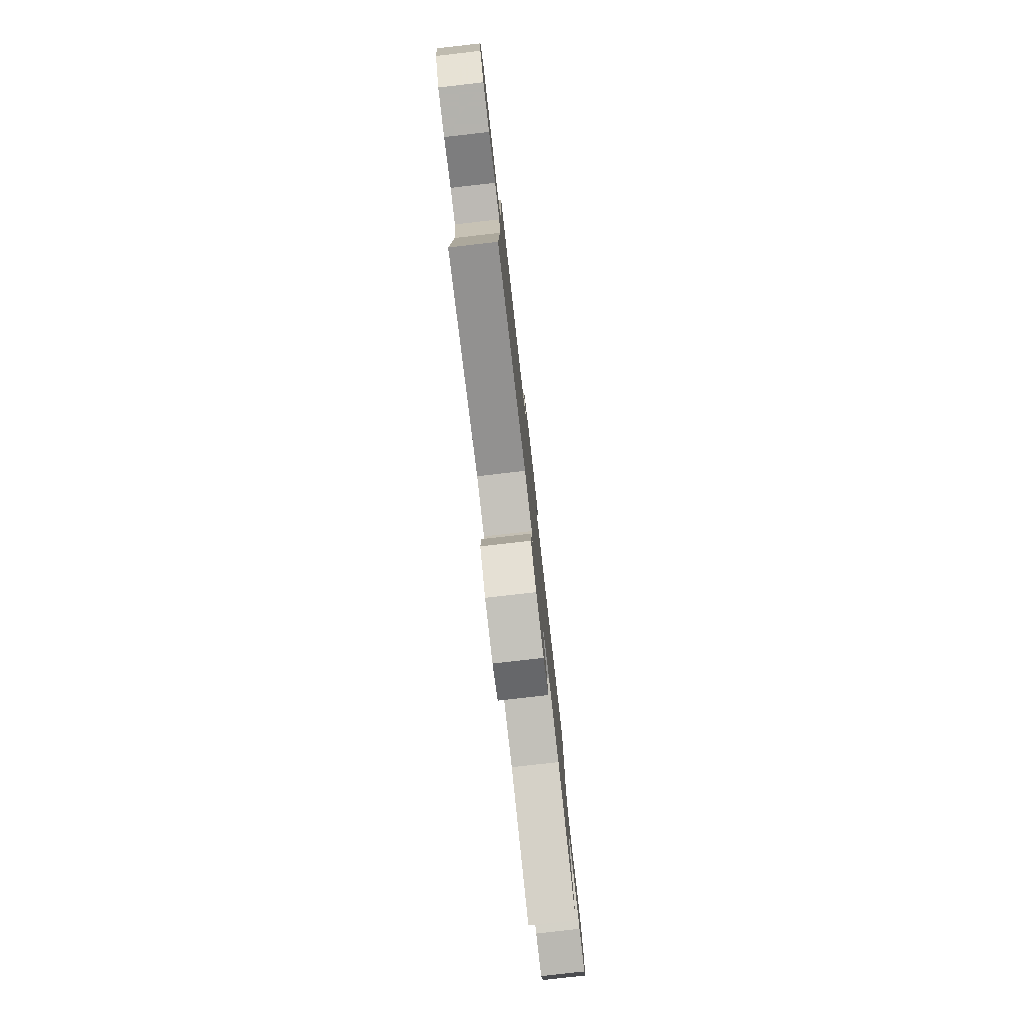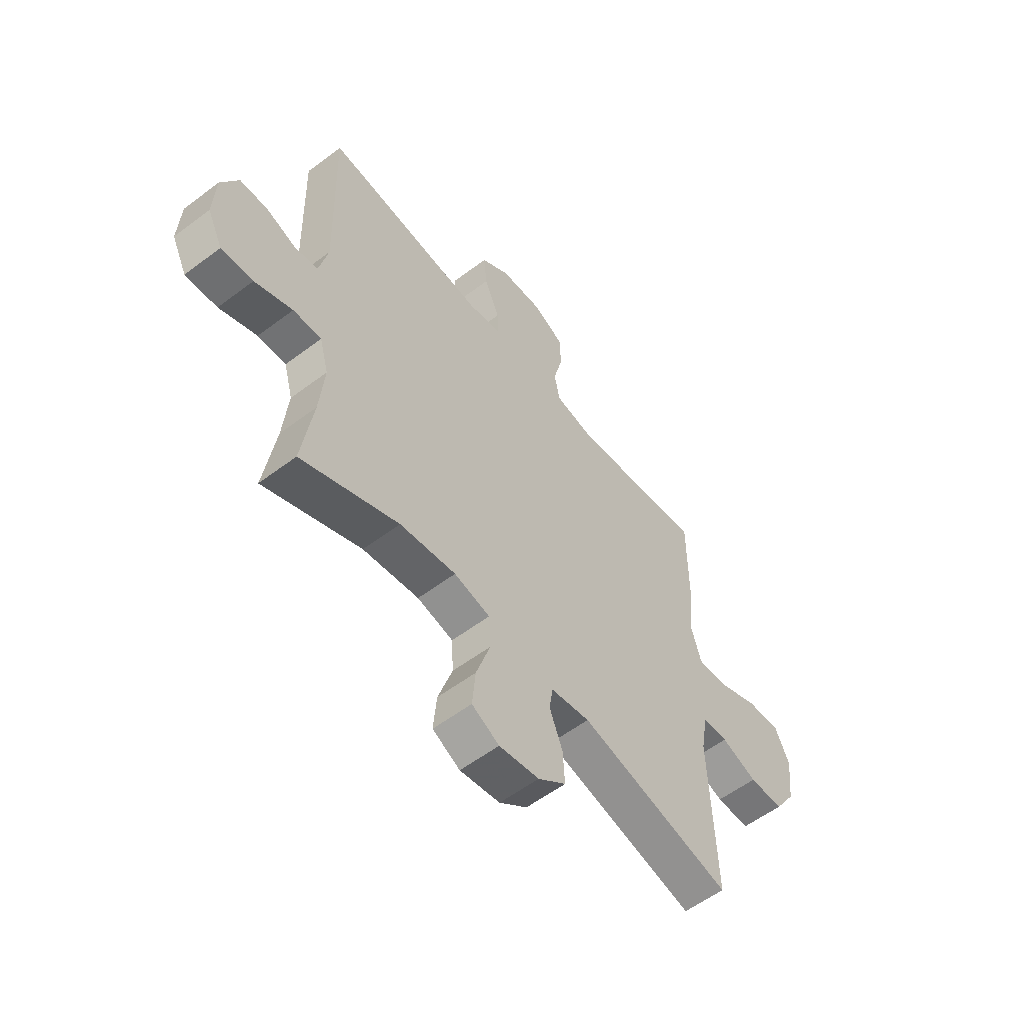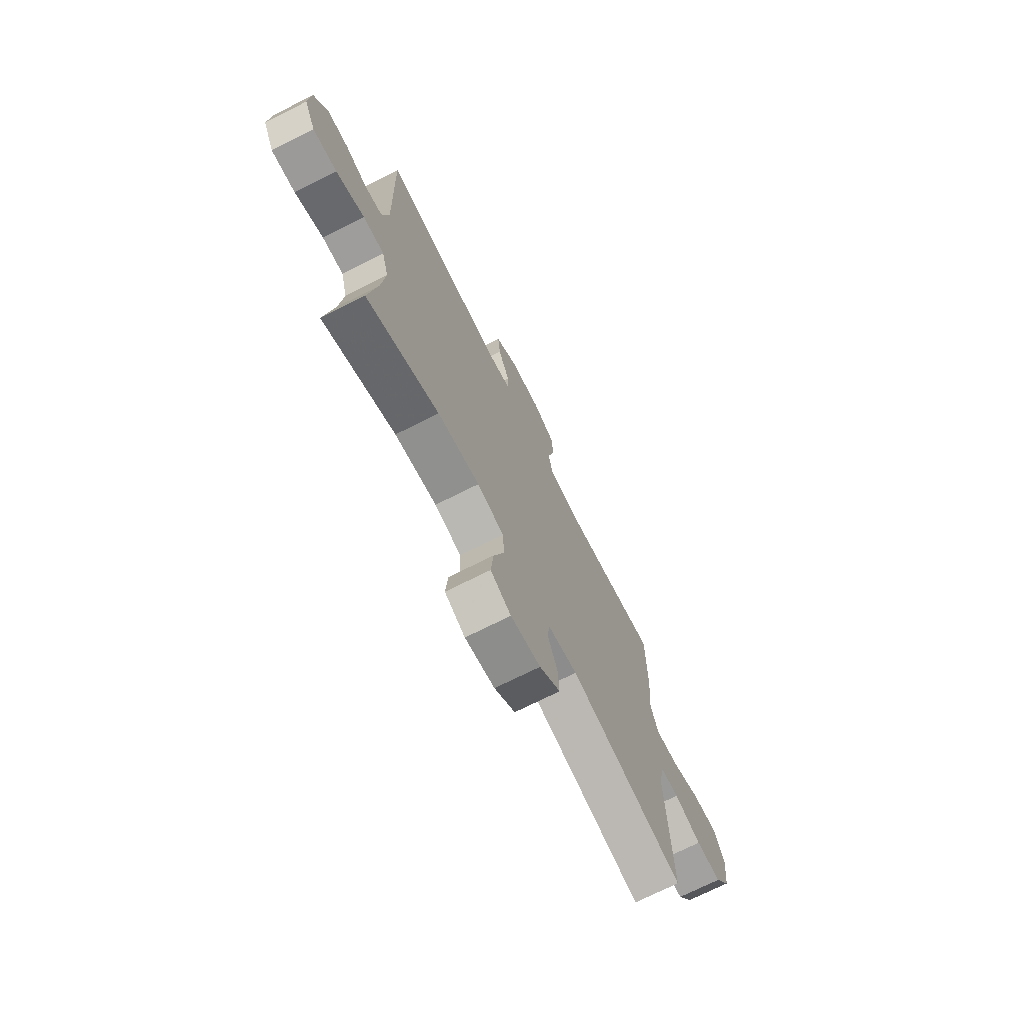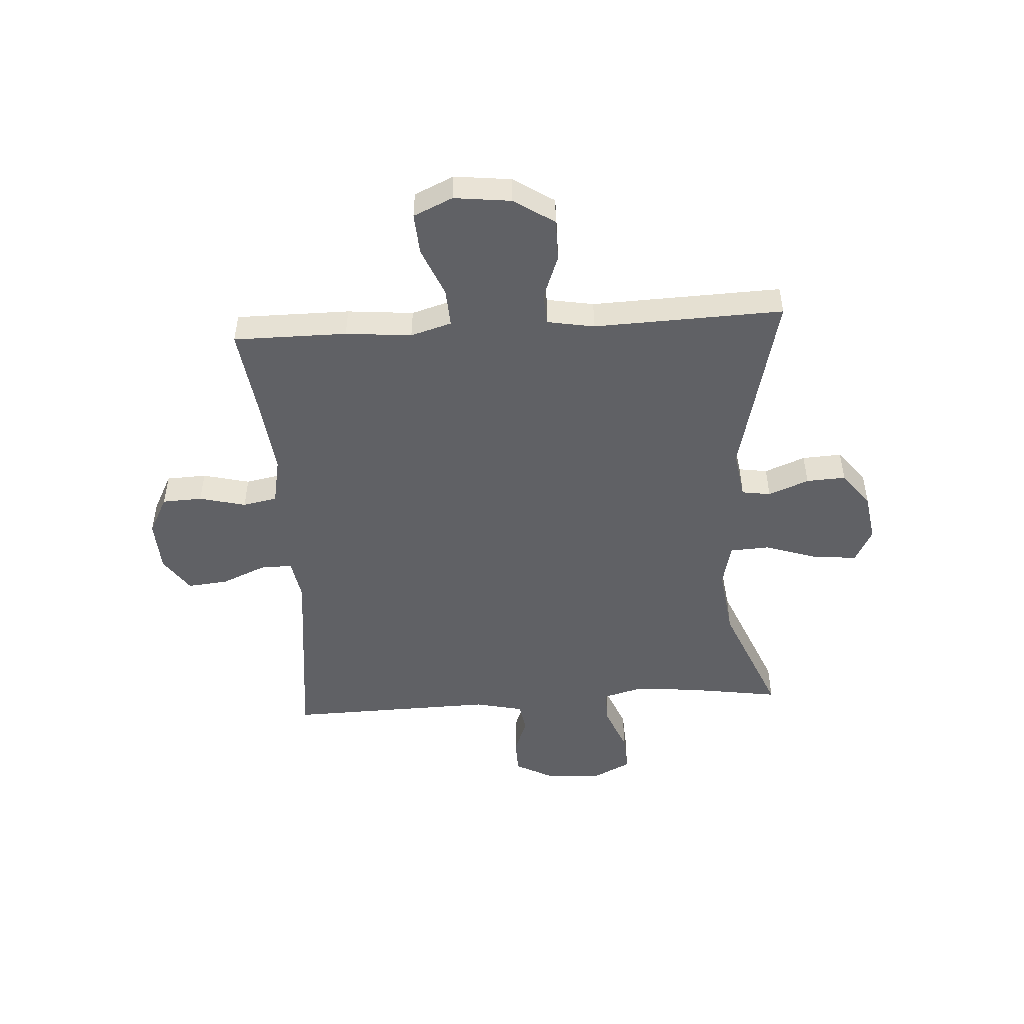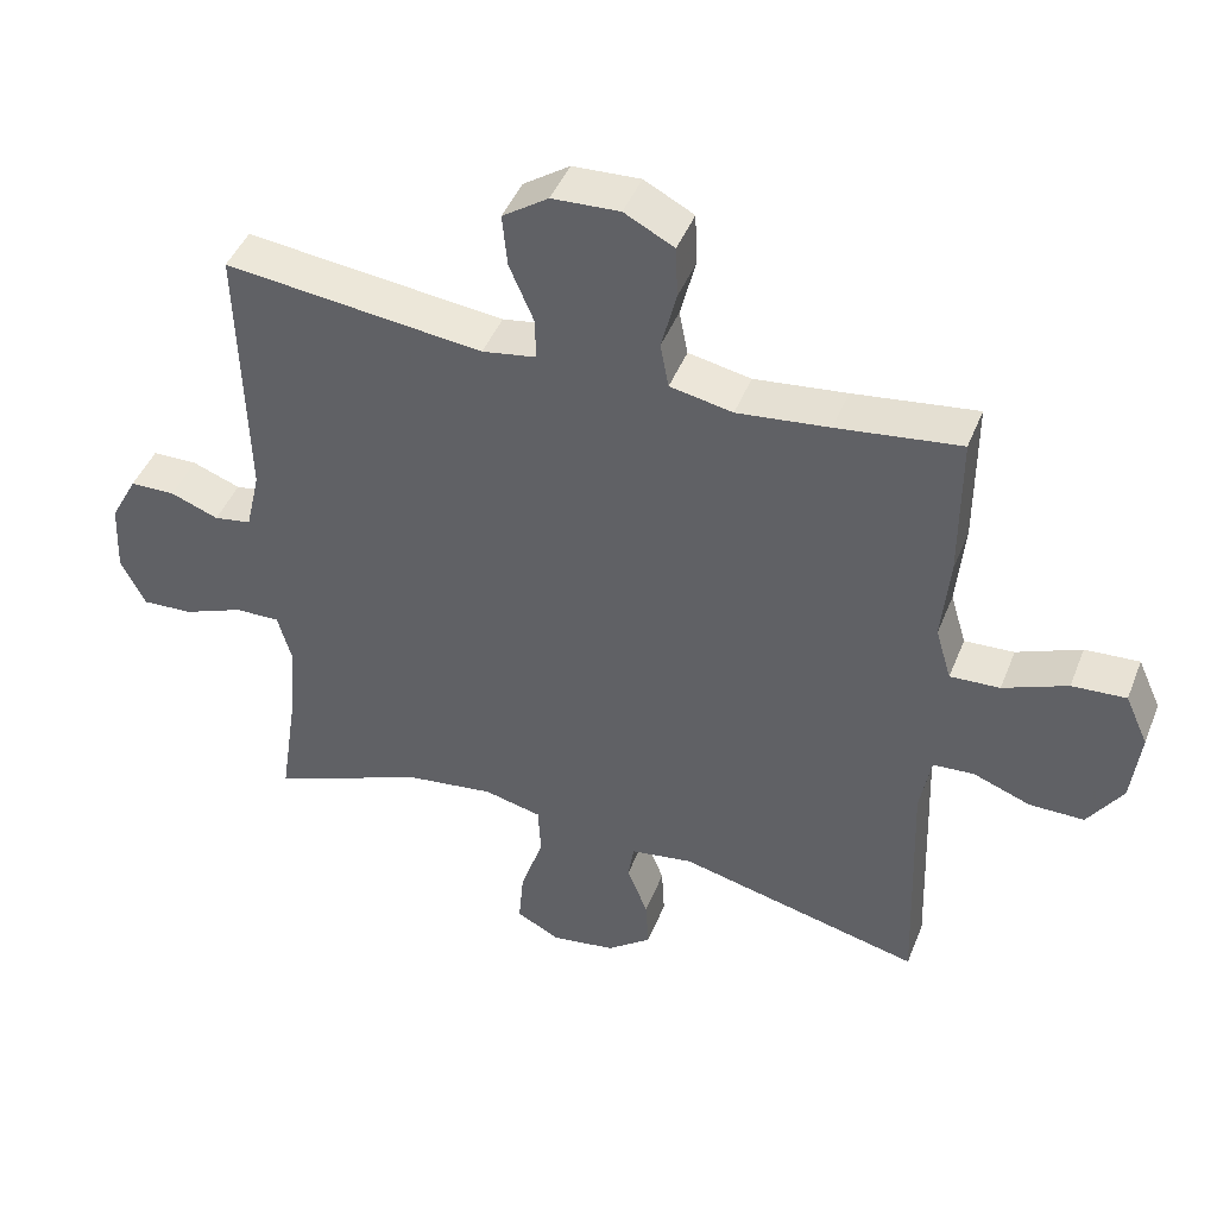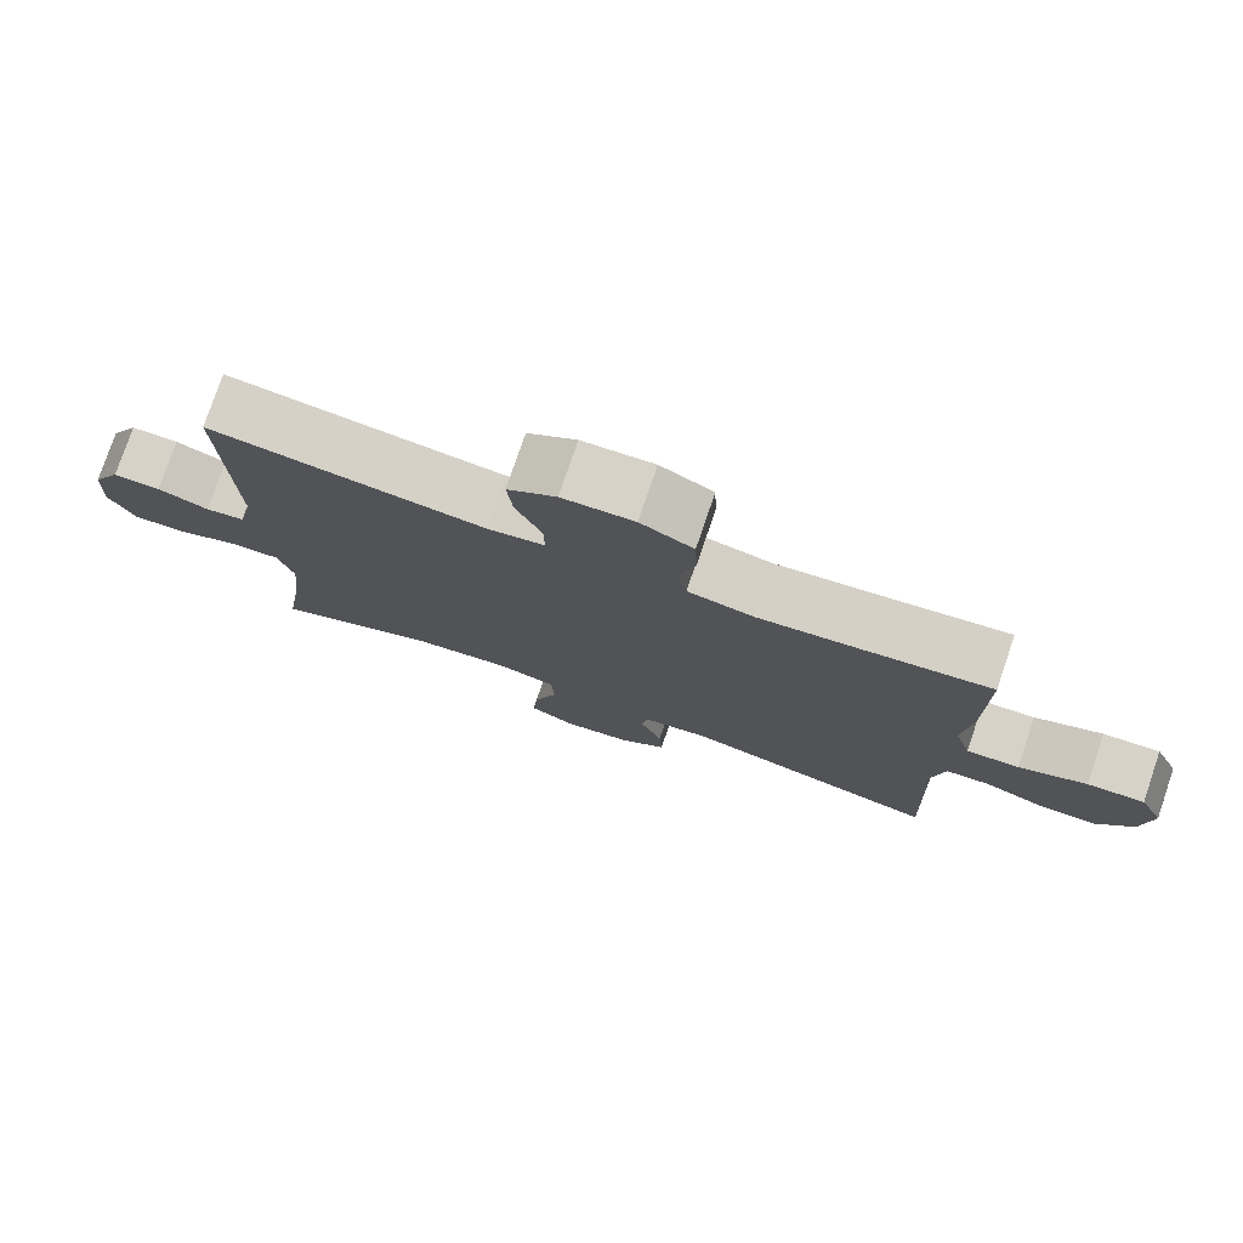
<metadata>
{"format":"obj","ext":"obj","renderer":"f3d","projection":"perspective","resolution":1024,"background":"white","views":[{"elev":-79.4,"azim":96.5,"up":"+Z"},{"elev":-56.9,"azim":-51.8,"up":"+Z"},{"elev":-72.2,"azim":-63.3,"up":"+Z"},{"elev":-48.9,"azim":93.6,"up":"+Y"},{"elev":44.7,"azim":20.9,"up":"+Z"},{"elev":77.6,"azim":18.8,"up":"+Z"}]}
</metadata>
<code>
v -0.5 0.07 0.5
v -0.14 0.07 0.46
v -0.065 0.07 0.473
v -0.066 0.07 0.531
v -0.1 0.07 0.611
v -0.107 0.07 0.684
v -0.043 0.07 0.728
v 0.051 0.07 0.733
v 0.12 0.07 0.697
v 0.123 0.07 0.625
v 0.102 0.07 0.541
v 0.114 0.07 0.479
v 0.201 0.07 0.462
v 0.329 0.07 0.477
v 0.5 0.07 0.5
v 0.5 0.07 0.295
v 0.489 0.07 0.176
v 0.511 0.07 0.102
v 0.58 0.07 0.106
v 0.669 0.07 0.143
v 0.744 0.07 0.148
v 0.776 0.07 0.077
v 0.764 0.07 -0.026
v 0.716 0.07 -0.099
v 0.64 0.07 -0.099
v 0.56 0.07 -0.069
v 0.503 0.07 -0.073
v 0.488 0.07 -0.158
v 0.5 0.07 -0.5
v 0.16 0.07 -0.418
v 0.073 0.07 -0.432
v 0.065 0.07 -0.484
v 0.094 0.07 -0.557
v 0.098 0.07 -0.628
v 0.036 0.07 -0.676
v -0.053 0.07 -0.69
v -0.114 0.07 -0.658
v -0.107 0.07 -0.579
v -0.075 0.07 -0.483
v -0.079 0.07 -0.412
v -0.159 0.07 -0.393
v -0.284 0.07 -0.41
v -0.5 0.07 -0.5
v -0.475 0.07 -0.335
v -0.464 0.07 -0.22
v -0.484 0.07 -0.147
v -0.547 0.07 -0.149
v -0.631 0.07 -0.183
v -0.702 0.07 -0.187
v -0.736 0.07 -0.118
v -0.731 0.07 -0.018
v -0.693 0.07 0.053
v -0.63 0.07 0.054
v -0.563 0.07 0.029
v -0.511 0.07 0.038
v -0.491 0.07 0.125
v -0.5 0 0.5
v -0.14 0 0.46
v -0.065 0 0.473
v -0.066 0 0.531
v -0.1 0 0.611
v -0.107 0 0.684
v -0.043 0 0.728
v 0.051 0 0.733
v 0.12 0 0.697
v 0.123 0 0.625
v 0.102 0 0.541
v 0.114 0 0.479
v 0.201 0 0.462
v 0.329 0 0.477
v 0.5 0 0.5
v 0.5 0 0.295
v 0.489 0 0.176
v 0.511 0 0.102
v 0.58 0 0.106
v 0.669 0 0.143
v 0.744 0 0.148
v 0.776 0 0.077
v 0.764 0 -0.026
v 0.716 0 -0.099
v 0.64 0 -0.099
v 0.56 0 -0.069
v 0.503 0 -0.073
v 0.488 0 -0.158
v 0.5 0 -0.5
v 0.16 0 -0.418
v 0.073 0 -0.432
v 0.065 0 -0.484
v 0.094 0 -0.557
v 0.098 0 -0.628
v 0.036 0 -0.676
v -0.053 0 -0.69
v -0.114 0 -0.658
v -0.107 0 -0.579
v -0.075 0 -0.483
v -0.079 0 -0.412
v -0.159 0 -0.393
v -0.284 0 -0.41
v -0.5 0 -0.5
v -0.475 0 -0.335
v -0.464 0 -0.22
v -0.484 0 -0.147
v -0.547 0 -0.149
v -0.631 0 -0.183
v -0.702 0 -0.187
v -0.736 0 -0.118
v -0.731 0 -0.018
v -0.693 0 0.053
v -0.63 0 0.054
v -0.563 0 0.029
v -0.511 0 0.038
v -0.491 0 0.125
f 51 52 53 54
f 51 54 55
f 50 51 55
f 47 48 49 50
f 46 47 50 55
f 45 46 55 56
f 42 43 44
f 41 42 44 45
f 40 41 45 56
f 36 37 38 39
f 36 39 40
f 35 36 40
f 32 33 34 35
f 32 35 40
f 31 32 40 56
f 28 29 30
f 27 28 30 31
f 23 24 25 26
f 23 26 27
f 22 23 27
f 19 20 21 22
f 18 19 22 27
f 17 18 27 31
f 14 15 16 17
f 13 14 17 31
f 8 9 10 11
f 8 11 12
f 7 8 12
f 4 5 6 7
f 3 4 7 12
f 2 3 12 13
f 56 1 2
f 2 13 31 56
f 110 109 108 107
f 111 110 107
f 111 107 106
f 106 105 104 103
f 111 106 103 102
f 112 111 102 101
f 100 99 98
f 101 100 98 97
f 112 101 97 96
f 95 94 93 92
f 96 95 92
f 96 92 91
f 91 90 89 88
f 96 91 88
f 112 96 88 87
f 86 85 84
f 87 86 84 83
f 82 81 80 79
f 83 82 79
f 83 79 78
f 78 77 76 75
f 83 78 75 74
f 87 83 74 73
f 73 72 71 70
f 87 73 70 69
f 67 66 65 64
f 68 67 64
f 68 64 63
f 63 62 61 60
f 68 63 60 59
f 69 68 59 58
f 58 57 112
f 112 87 69 58
f 1 57 58 2
f 2 58 59 3
f 3 59 60 4
f 4 60 61 5
f 5 61 62 6
f 6 62 63 7
f 7 63 64 8
f 8 64 65 9
f 9 65 66 10
f 10 66 67 11
f 11 67 68 12
f 12 68 69 13
f 13 69 70 14
f 14 70 71 15
f 15 71 72 16
f 16 72 73 17
f 17 73 74 18
f 18 74 75 19
f 19 75 76 20
f 20 76 77 21
f 21 77 78 22
f 22 78 79 23
f 23 79 80 24
f 24 80 81 25
f 25 81 82 26
f 26 82 83 27
f 27 83 84 28
f 28 84 85 29
f 29 85 86 30
f 30 86 87 31
f 31 87 88 32
f 32 88 89 33
f 33 89 90 34
f 34 90 91 35
f 35 91 92 36
f 36 92 93 37
f 37 93 94 38
f 38 94 95 39
f 39 95 96 40
f 40 96 97 41
f 41 97 98 42
f 42 98 99 43
f 43 99 100 44
f 44 100 101 45
f 45 101 102 46
f 46 102 103 47
f 47 103 104 48
f 48 104 105 49
f 49 105 106 50
f 50 106 107 51
f 51 107 108 52
f 52 108 109 53
f 53 109 110 54
f 54 110 111 55
f 55 111 112 56
f 56 112 57 1

</code>
